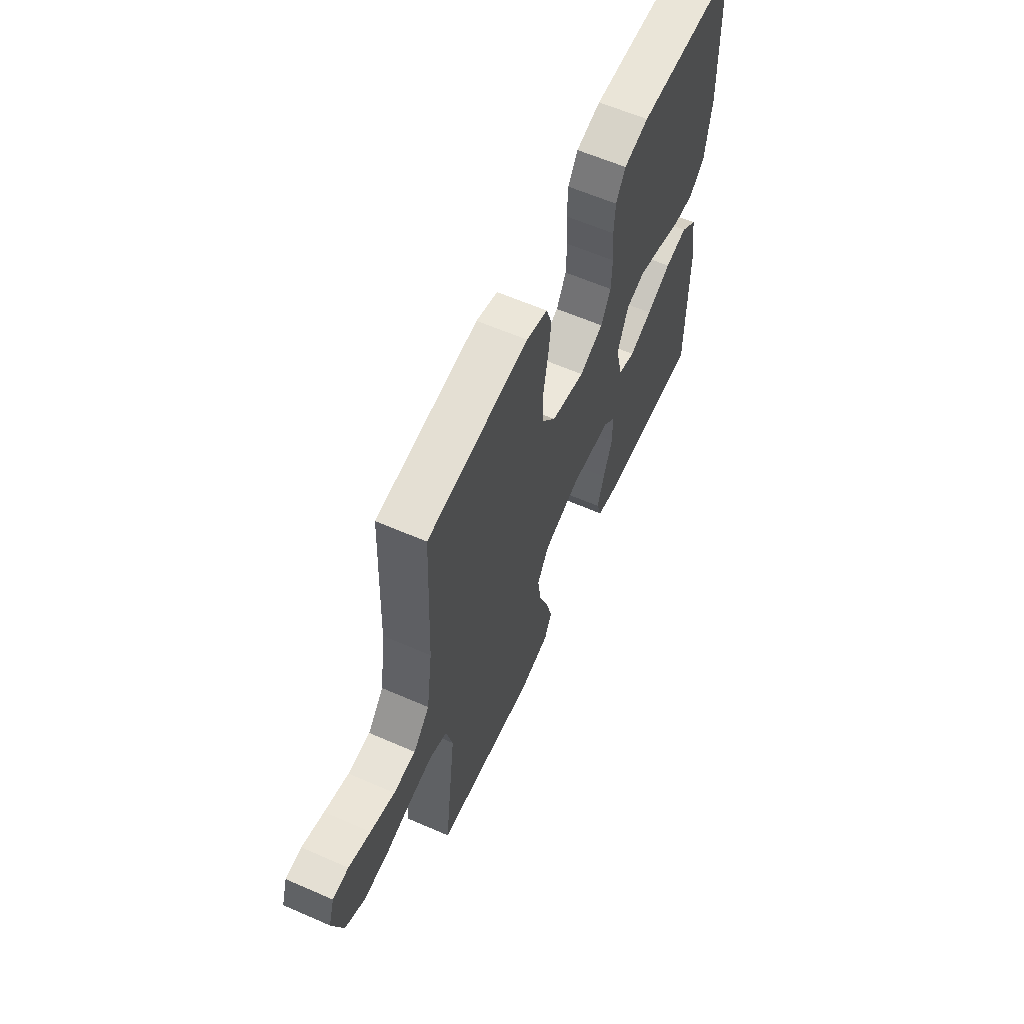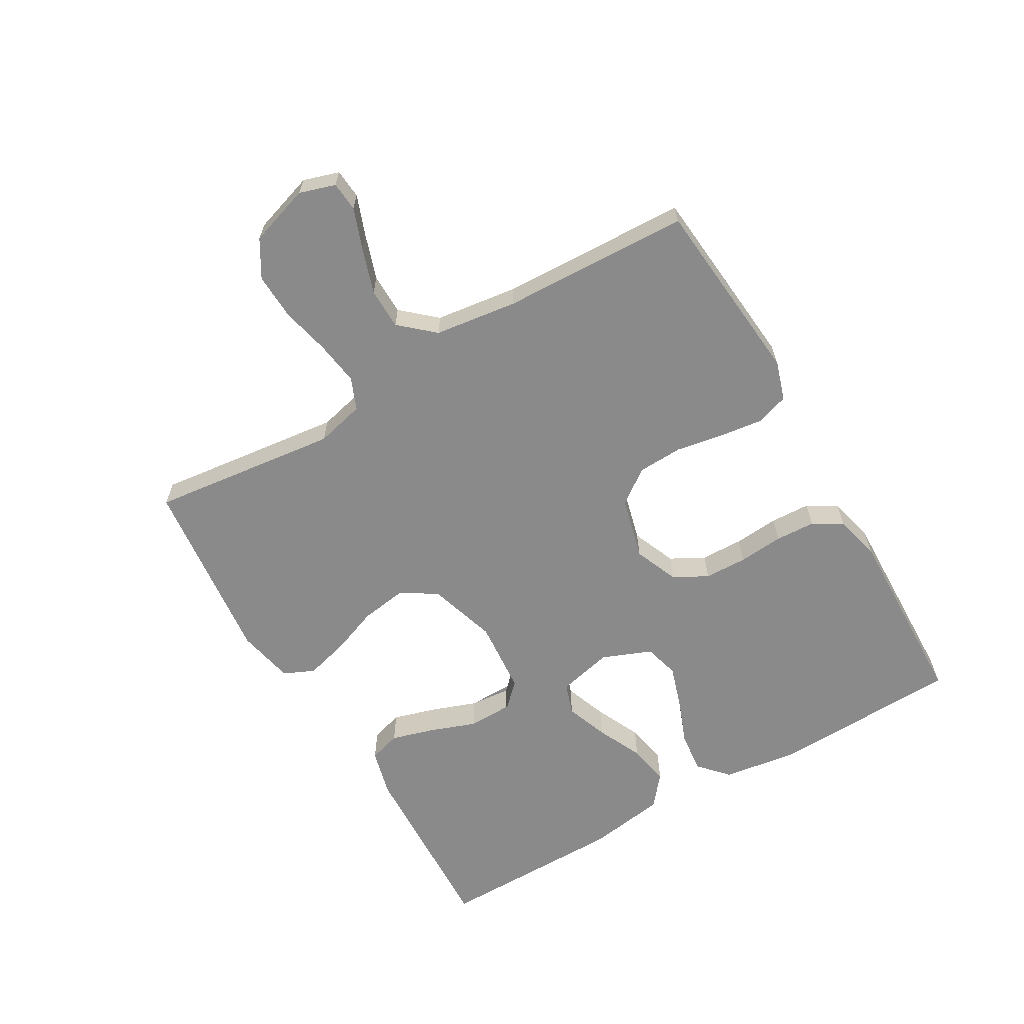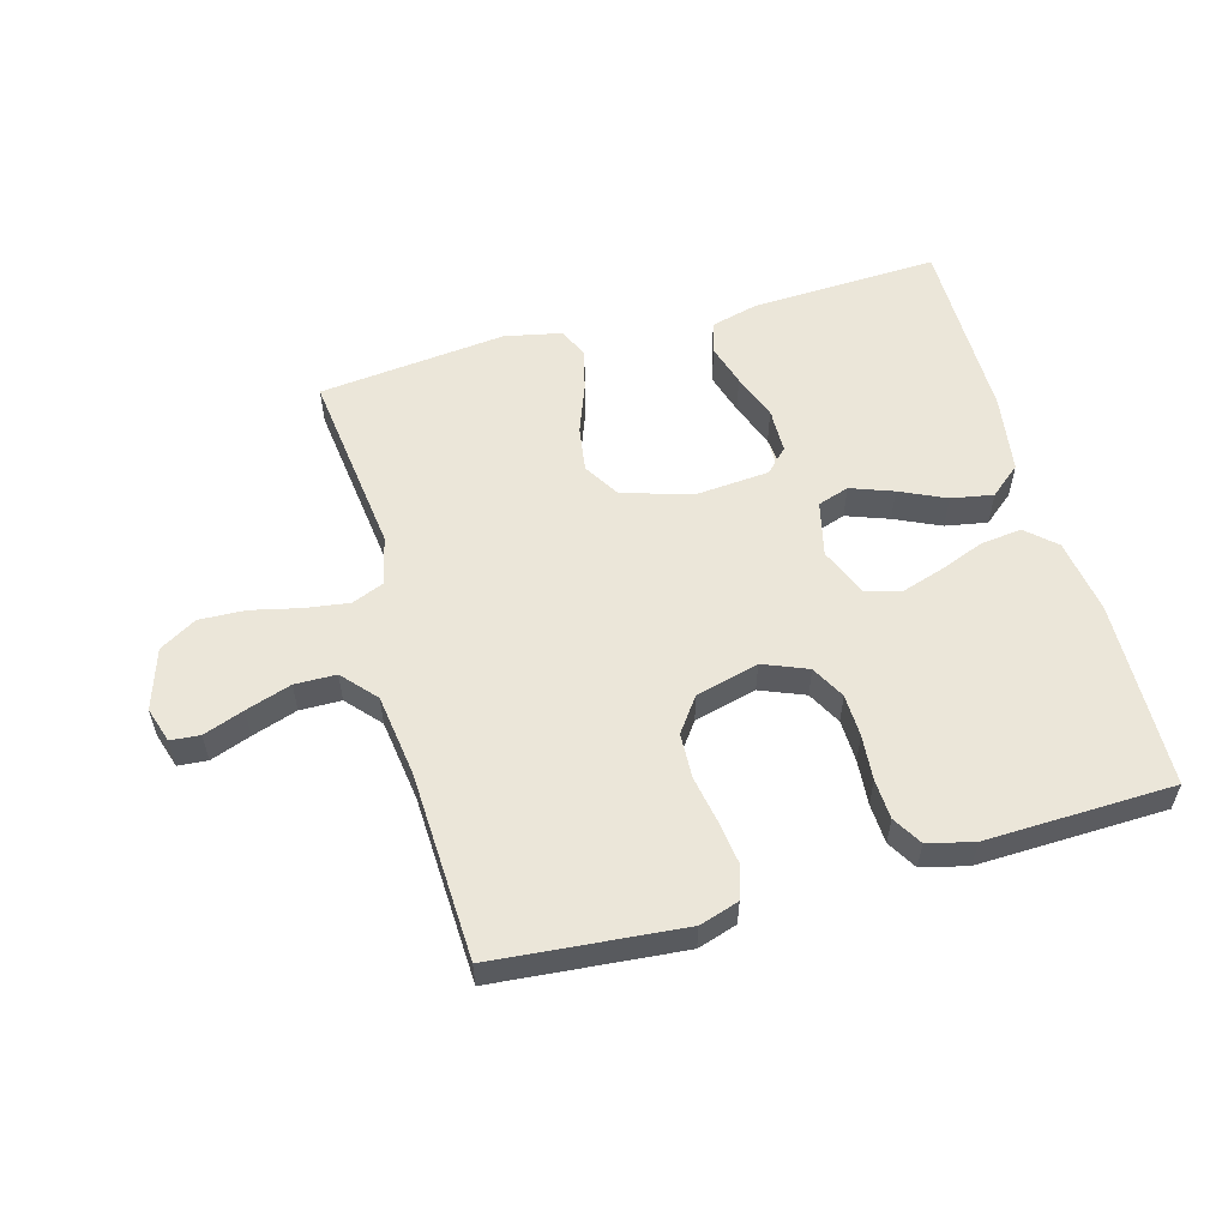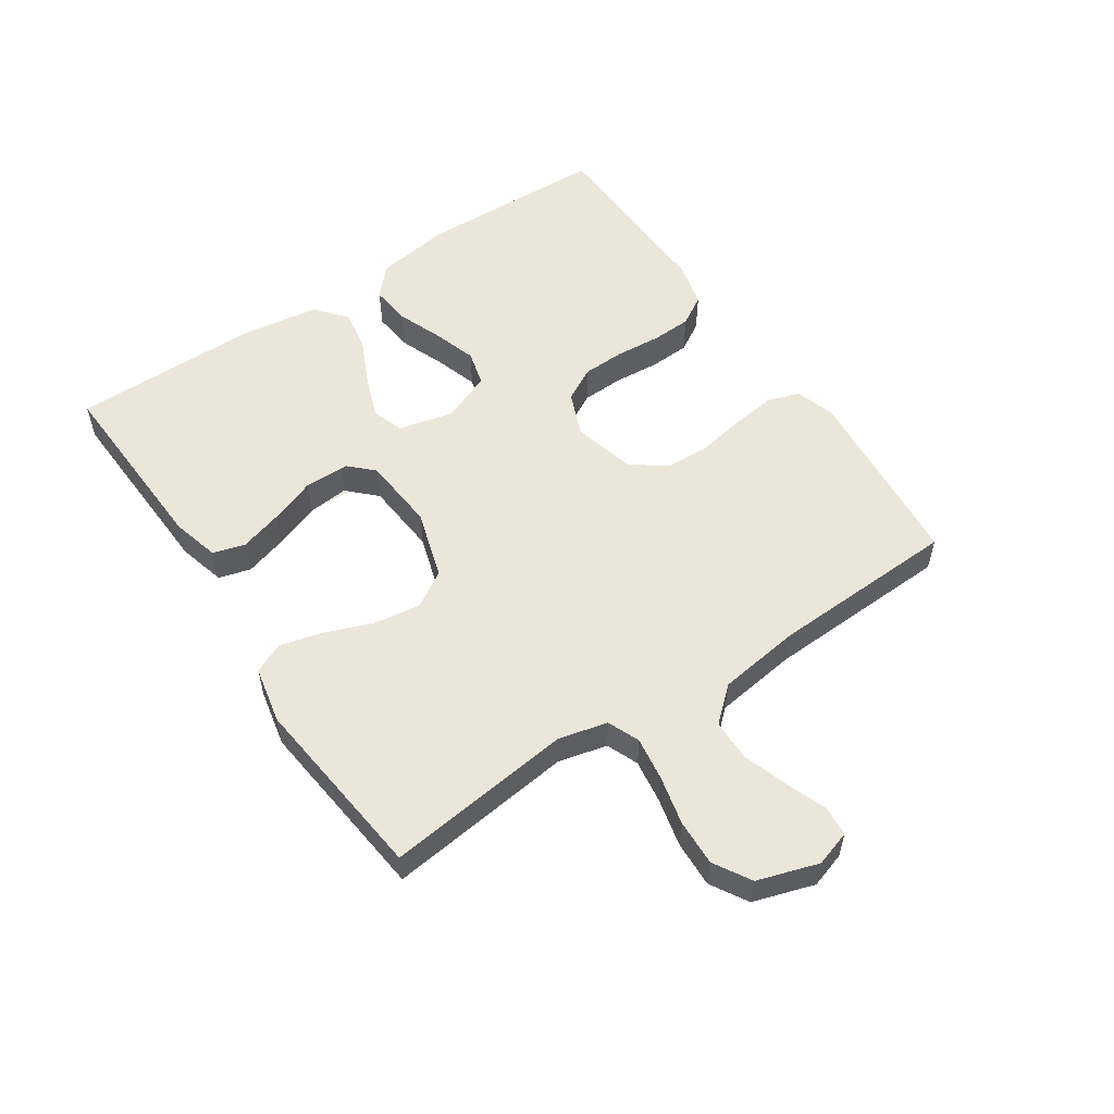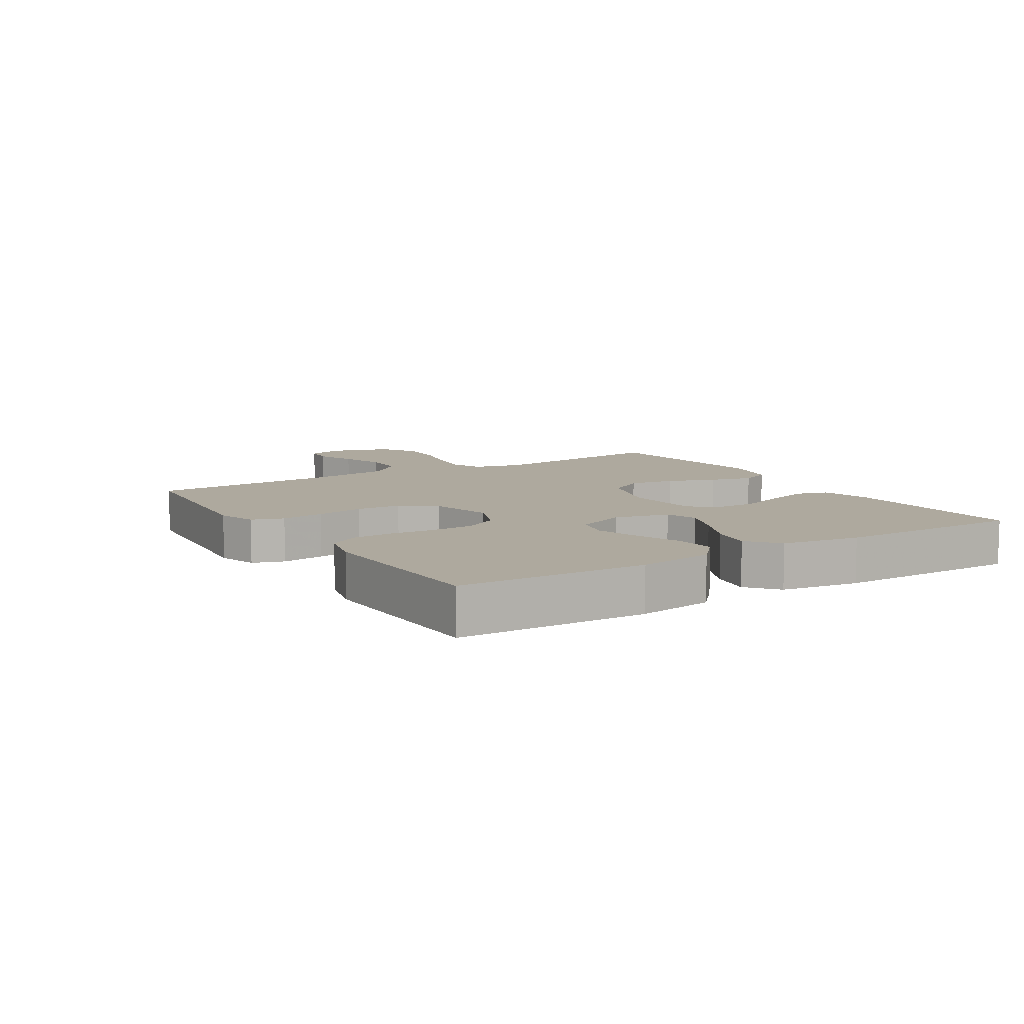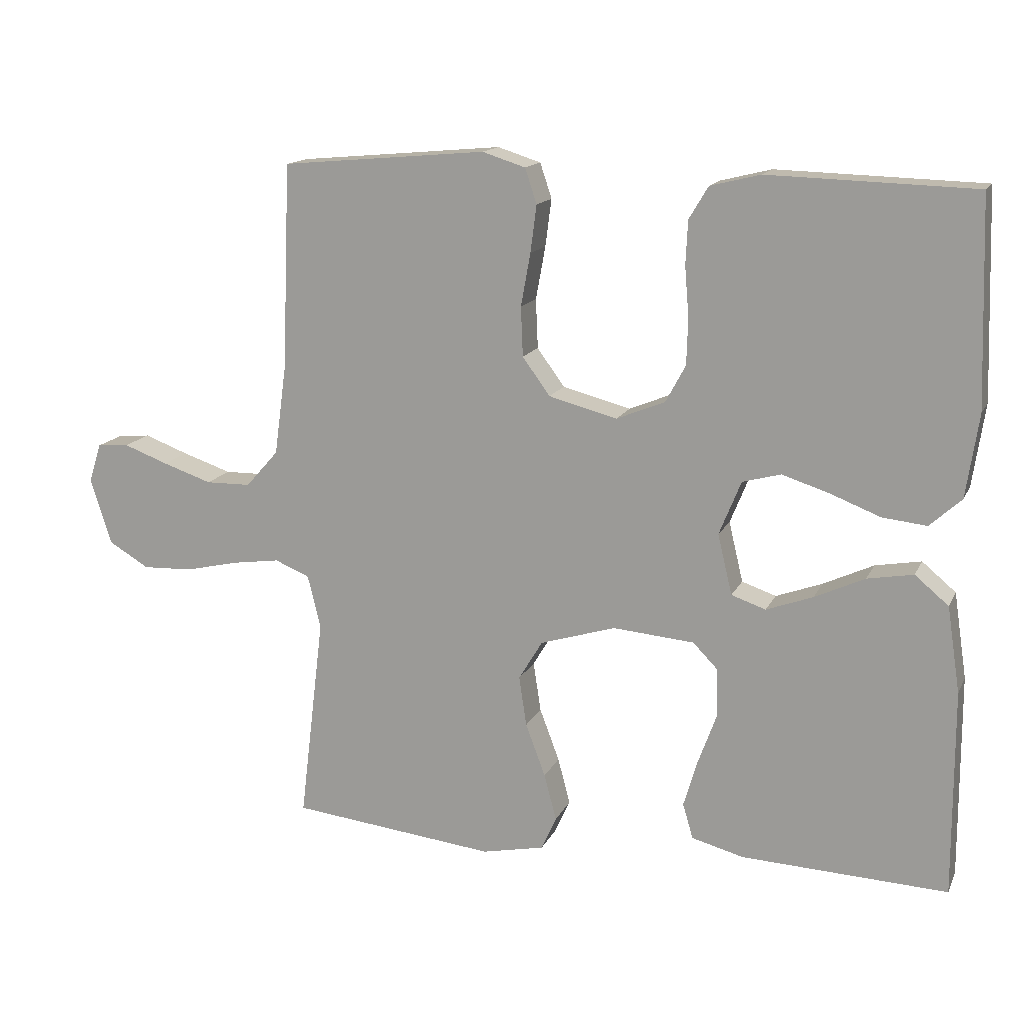
<metadata>
{"format":"obj","ext":"obj","renderer":"f3d","projection":"perspective","resolution":1024,"background":"white","views":[{"elev":61.2,"azim":-66.0,"up":"+Z"},{"elev":-63.4,"azim":-59.7,"up":"+Y"},{"elev":56.1,"azim":-15.6,"up":"+Y"},{"elev":55.2,"azim":-123.9,"up":"+Y"},{"elev":9.1,"azim":58.1,"up":"+Y"},{"elev":14.8,"azim":18.4,"up":"+Z"}]}
</metadata>
<code>
v 0.5 0.07 -0.5
v 0.2 0.07 -0.487
v 0.124 0.07 -0.467
v 0.109 0.07 -0.416
v 0.129 0.07 -0.348
v 0.156 0.07 -0.274
v 0.162 0.07 -0.209
v 0.119 0.07 -0.165
v 0 0.07 -0.155
v -0.11 0.07 -0.189
v -0.145 0.07 -0.247
v -0.134 0.07 -0.32
v -0.105 0.07 -0.397
v -0.087 0.07 -0.465
v -0.109 0.07 -0.514
v -0.2 0.07 -0.533
v -0.5 0.07 -0.5
v -0.464 0.07 -0.2
v -0.483 0.07 -0.122
v -0.534 0.07 -0.101
v -0.604 0.07 -0.111
v -0.682 0.07 -0.129
v -0.756 0.07 -0.132
v -0.815 0.07 -0.097
v -0.846 0.07 0
v -0.828 0.07 0.057
v -0.781 0.07 0.061
v -0.716 0.07 0.037
v -0.644 0.07 0.013
v -0.578 0.07 0.014
v -0.53 0.07 0.068
v -0.512 0.07 0.2
v -0.5 0.07 0.5
v -0.2 0.07 0.527
v -0.137 0.07 0.507
v -0.12 0.07 0.456
v -0.129 0.07 0.387
v -0.143 0.07 0.31
v -0.14 0.07 0.238
v -0.1 0.07 0.183
v 0 0.07 0.157
v 0.071 0.07 0.186
v 0.1 0.07 0.24
v 0.102 0.07 0.308
v 0.096 0.07 0.38
v 0.099 0.07 0.444
v 0.127 0.07 0.491
v 0.2 0.07 0.509
v 0.5 0.07 0.5
v 0.51 0.07 0.2
v 0.492 0.07 0.079
v 0.446 0.07 0.037
v 0.381 0.07 0.044
v 0.309 0.07 0.072
v 0.24 0.07 0.094
v 0.184 0.07 0.079
v 0.152 0.07 0
v 0.173 0.07 -0.088
v 0.223 0.07 -0.105
v 0.291 0.07 -0.08
v 0.364 0.07 -0.046
v 0.431 0.07 -0.034
v 0.48 0.07 -0.075
v 0.499 0.07 -0.2
v 0.5 0 -0.5
v 0.2 0 -0.487
v 0.124 0 -0.467
v 0.109 0 -0.416
v 0.129 0 -0.348
v 0.156 0 -0.274
v 0.162 0 -0.209
v 0.119 0 -0.165
v 0 0 -0.155
v -0.11 0 -0.189
v -0.145 0 -0.247
v -0.134 0 -0.32
v -0.105 0 -0.397
v -0.087 0 -0.465
v -0.109 0 -0.514
v -0.2 0 -0.533
v -0.5 0 -0.5
v -0.464 0 -0.2
v -0.483 0 -0.122
v -0.534 0 -0.101
v -0.604 0 -0.111
v -0.682 0 -0.129
v -0.756 0 -0.132
v -0.815 0 -0.097
v -0.846 0 0
v -0.828 0 0.057
v -0.781 0 0.061
v -0.716 0 0.037
v -0.644 0 0.013
v -0.578 0 0.014
v -0.53 0 0.068
v -0.512 0 0.2
v -0.5 0 0.5
v -0.2 0 0.527
v -0.137 0 0.507
v -0.12 0 0.456
v -0.129 0 0.387
v -0.143 0 0.31
v -0.14 0 0.238
v -0.1 0 0.183
v 0 0 0.157
v 0.071 0 0.186
v 0.1 0 0.24
v 0.102 0 0.308
v 0.096 0 0.38
v 0.099 0 0.444
v 0.127 0 0.491
v 0.2 0 0.509
v 0.5 0 0.5
v 0.51 0 0.2
v 0.492 0 0.079
v 0.446 0 0.037
v 0.381 0 0.044
v 0.309 0 0.072
v 0.24 0 0.094
v 0.184 0 0.079
v 0.152 0 0
v 0.173 0 -0.088
v 0.223 0 -0.105
v 0.291 0 -0.08
v 0.364 0 -0.046
v 0.431 0 -0.034
v 0.48 0 -0.075
v 0.499 0 -0.2
f 60 61 62 63
f 59 60 63 64
f 58 59 64 1
f 51 52 53 54
f 51 54 55
f 50 51 55
f 49 50 55 56
f 47 48 49 56
f 44 45 46 47
f 43 44 47 56
f 35 36 37 38
f 33 34 35 38
f 32 33 38 39
f 31 32 39 40
f 25 26 27 28
f 25 28 29
f 24 25 29 30
f 21 22 23 24
f 20 21 24 30
f 15 16 17 18
f 15 18 19
f 12 13 14 15
f 11 12 15 19
f 10 11 19 20
f 3 4 5 6
f 1 2 3 6
f 58 1 6
f 57 58 6
f 42 43 56 57
f 41 42 57
f 9 10 20 30
f 8 9 30 31
f 8 31 40 41
f 7 8 41 57
f 57 7 6
f 127 126 125 124
f 128 127 124 123
f 65 128 123 122
f 118 117 116 115
f 119 118 115
f 119 115 114
f 120 119 114 113
f 120 113 112 111
f 111 110 109 108
f 120 111 108 107
f 102 101 100 99
f 102 99 98 97
f 103 102 97 96
f 104 103 96 95
f 92 91 90 89
f 93 92 89
f 94 93 89 88
f 88 87 86 85
f 94 88 85 84
f 82 81 80 79
f 83 82 79
f 79 78 77 76
f 83 79 76 75
f 84 83 75 74
f 70 69 68 67
f 70 67 66 65
f 70 65 122
f 70 122 121
f 121 120 107 106
f 121 106 105
f 94 84 74 73
f 95 94 73 72
f 105 104 95 72
f 121 105 72 71
f 70 71 121
f 1 65 66 2
f 2 66 67 3
f 3 67 68 4
f 4 68 69 5
f 5 69 70 6
f 6 70 71 7
f 7 71 72 8
f 8 72 73 9
f 9 73 74 10
f 10 74 75 11
f 11 75 76 12
f 12 76 77 13
f 13 77 78 14
f 14 78 79 15
f 15 79 80 16
f 16 80 81 17
f 17 81 82 18
f 18 82 83 19
f 19 83 84 20
f 20 84 85 21
f 21 85 86 22
f 22 86 87 23
f 23 87 88 24
f 24 88 89 25
f 25 89 90 26
f 26 90 91 27
f 27 91 92 28
f 28 92 93 29
f 29 93 94 30
f 30 94 95 31
f 31 95 96 32
f 32 96 97 33
f 33 97 98 34
f 34 98 99 35
f 35 99 100 36
f 36 100 101 37
f 37 101 102 38
f 38 102 103 39
f 39 103 104 40
f 40 104 105 41
f 41 105 106 42
f 42 106 107 43
f 43 107 108 44
f 44 108 109 45
f 45 109 110 46
f 46 110 111 47
f 47 111 112 48
f 48 112 113 49
f 49 113 114 50
f 50 114 115 51
f 51 115 116 52
f 52 116 117 53
f 53 117 118 54
f 54 118 119 55
f 55 119 120 56
f 56 120 121 57
f 57 121 122 58
f 58 122 123 59
f 59 123 124 60
f 60 124 125 61
f 61 125 126 62
f 62 126 127 63
f 63 127 128 64
f 64 128 65 1

</code>
